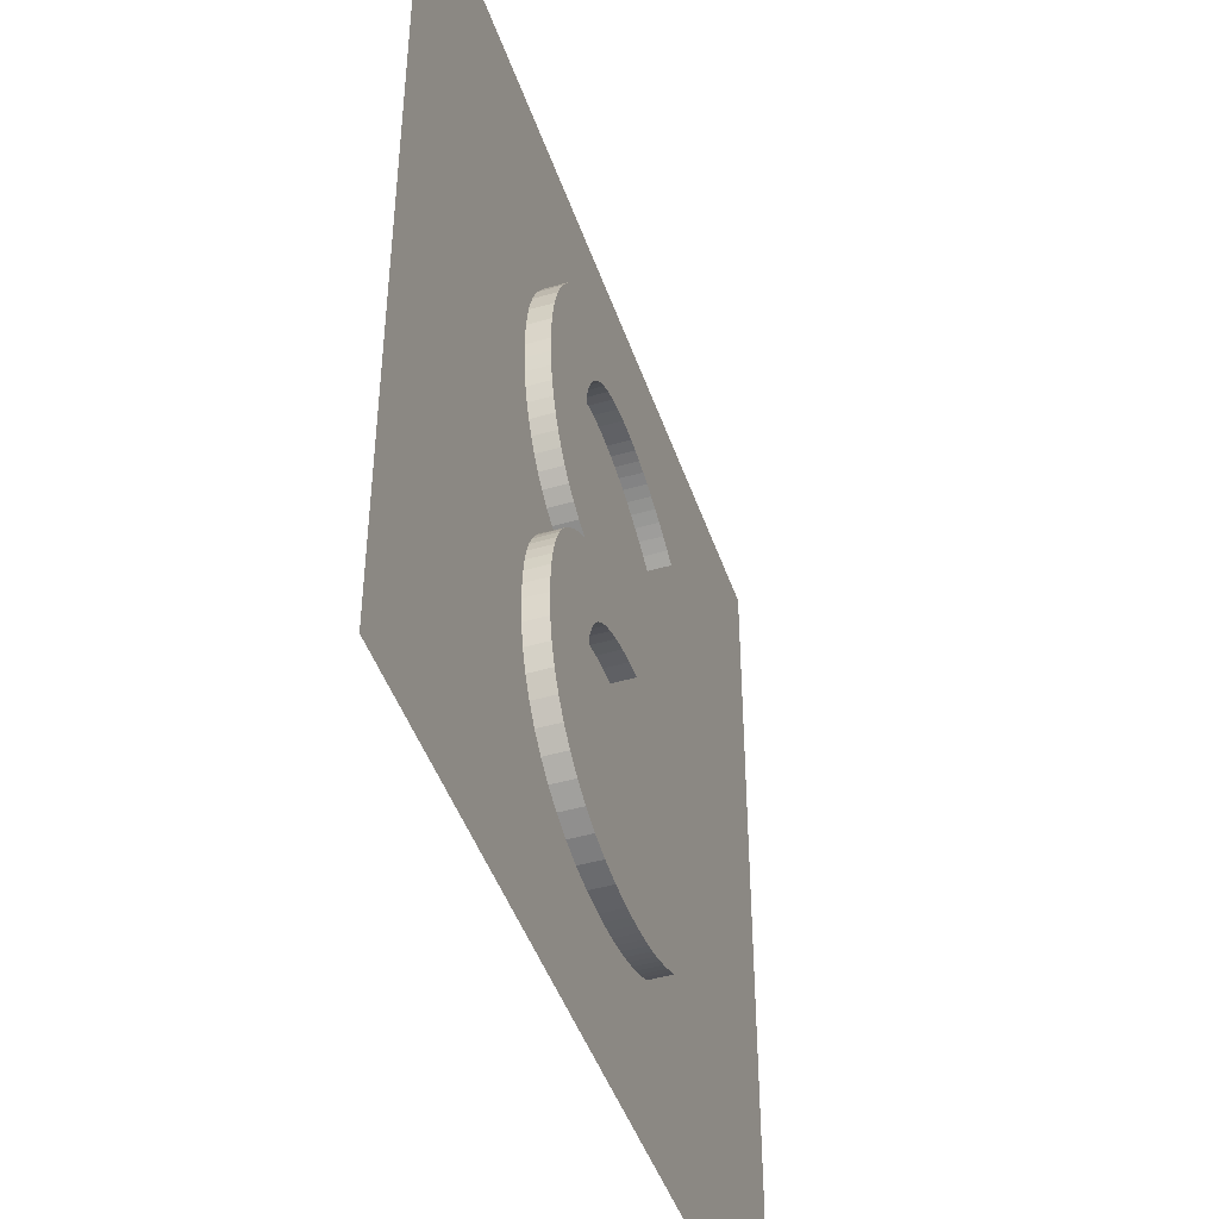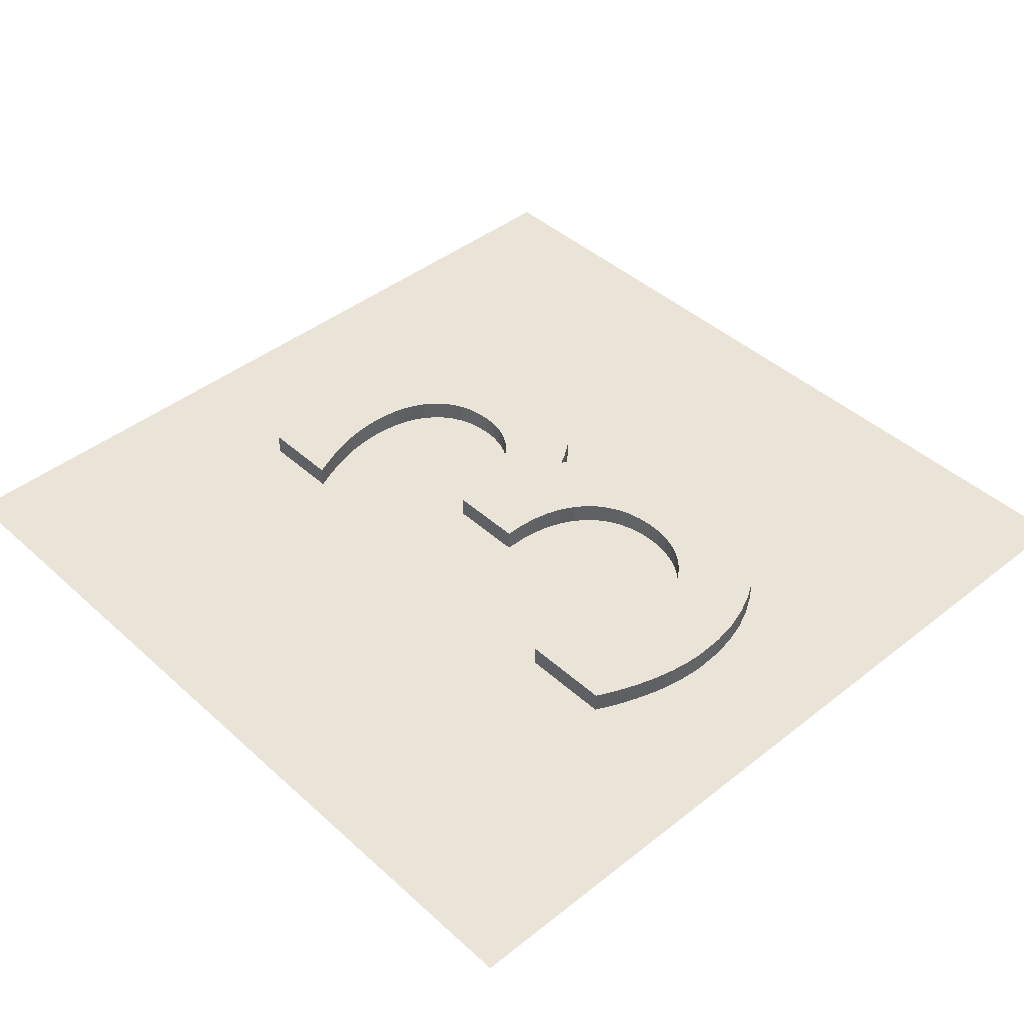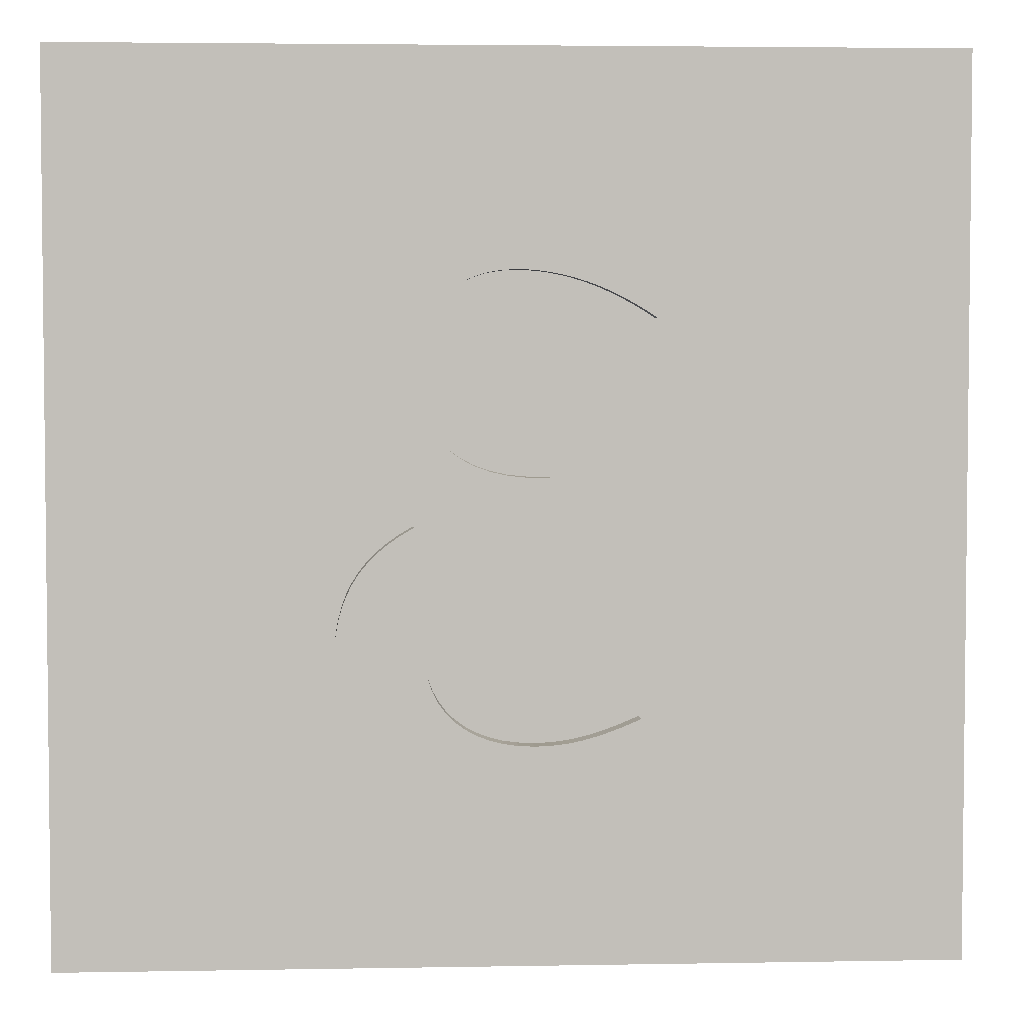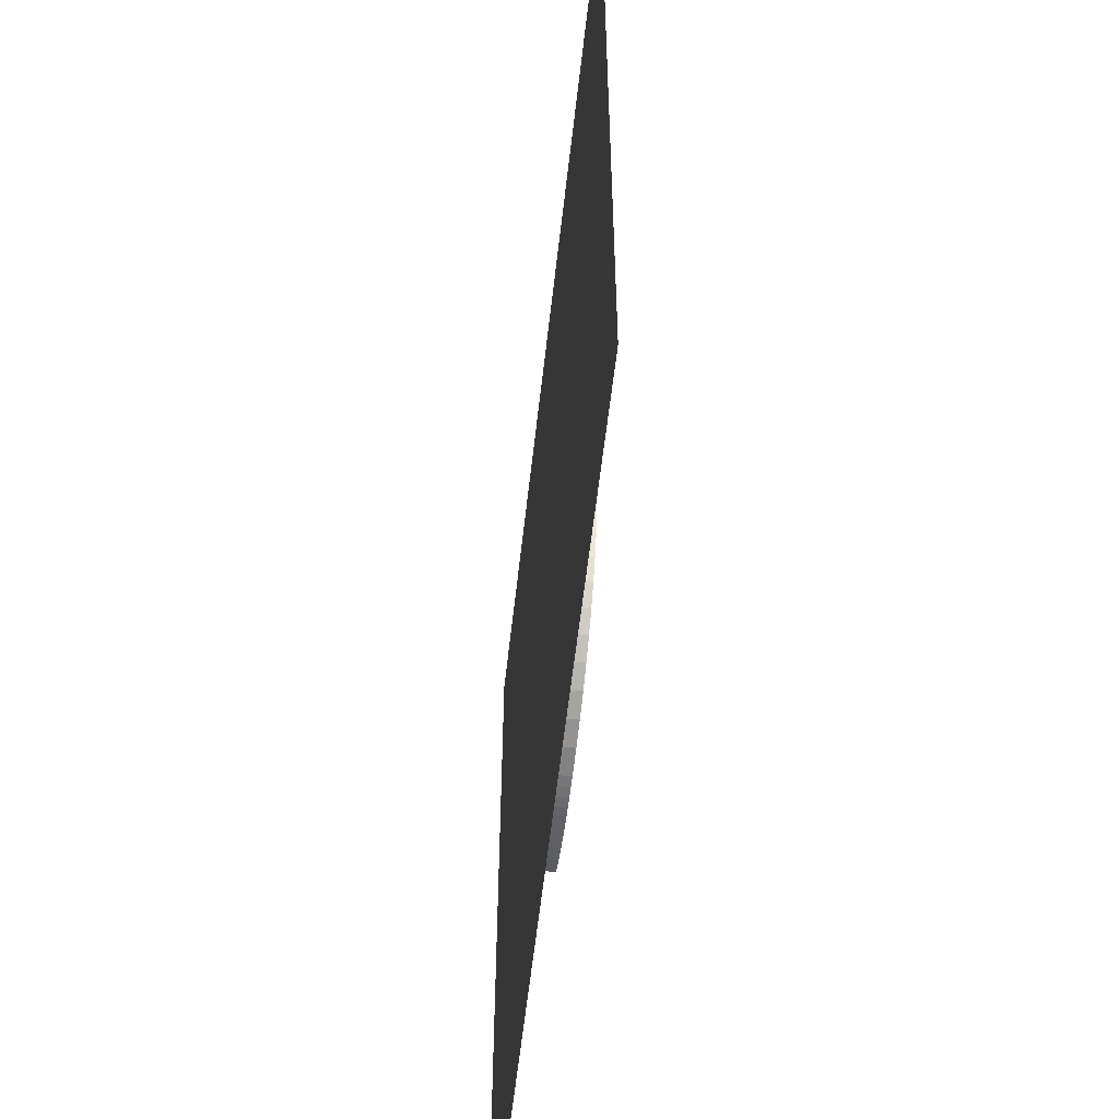
<metadata>
{"format":"obj","ext":"obj","renderer":"f3d","projection":"perspective","resolution":1024,"background":"white","views":[{"elev":-45.4,"azim":108.4,"up":"+Z"},{"elev":43.0,"azim":-43.1,"up":"+Y"},{"elev":3.8,"azim":176.6,"up":"+Z"},{"elev":-58.1,"azim":83.6,"up":"+Z"}]}
</metadata>
<code>
v -2.786 0 -4.489
v -2.557 0 -4.588
v -2.339 0 -4.678
v -2.131 0 -4.757
v -1.931 0 -4.826
v -1.739 0 -4.886
v -1.551 0 -4.936
v -1.368 0 -4.978
v -1.188 0 -5.012
v -1.009 0 -5.037
v -0.8298 0 -5.055
v -0.6495 0 -5.065
v -0.4663 0 -5.069
v -0.1174 0 -5.053
v 0.2085 0 -5.005
v 0.5099 0 -4.927
v 0.7855 0 -4.82
v 1.034 0 -4.684
v 1.254 0 -4.521
v 1.443 0 -4.332
v 1.602 0 -4.118
v 1.727 0 -3.879
v 1.819 0 -3.617
v 1.875 0 -3.334
v 1.894 0 -3.029
v 1.875 0 -2.729
v 1.819 0 -2.452
v 1.725 0 -2.196
v 1.594 0 -1.964
v 1.425 0 -1.757
v 1.219 0 -1.574
v 0.9749 0 -1.417
v 0.6937 0 -1.287
v 0.3749 0 -1.184
v 0.01869 0 -1.109
v -0.3751 0 -1.064
v -0.8063 0 -1.049
v -0.8063 0 0.7513
v -0.3413 0 0.7495
v 0.0836 0 0.7924
v 0.4684 0 0.8769
v 0.813 0 1
v 1.117 0 1.159
v 1.381 0 1.351
v 1.605 0 1.573
v 1.788 0 1.822
v 1.93 0 2.096
v 2.032 0 2.39
v 2.093 0 2.703
v 2.114 0 3.031
v 2.096 0 3.351
v 2.044 0 3.651
v 1.958 0 3.929
v 1.841 0 4.183
v 1.693 0 4.413
v 1.516 0 4.616
v 1.311 0 4.792
v 1.08 0 4.939
v 0.8228 0 5.056
v 0.5419 0 5.141
v 0.2385 0 5.194
v -0.08631 0 5.211
v -0.3363 0 5.204
v -0.5865 0 5.183
v -0.8369 0 5.147
v -1.088 0 5.097
v -1.339 0 5.033
v -1.591 0 4.954
v -1.844 0 4.86
v -2.098 0 4.752
v -2.353 0 4.629
v -2.609 0 4.491
v -2.867 0 4.339
v -3.126 0 4.171
v -3.126 0 6.291
v -2.881 0 6.412
v -2.636 0 6.523
v -2.392 0 6.624
v -2.148 0 6.716
v -1.904 0 6.797
v -1.661 0 6.869
v -1.419 0 6.93
v -1.178 0 6.98
v -0.9382 0 7.02
v -0.6995 0 7.048
v -0.4621 0 7.065
v -0.2263 0 7.071
v 0.3877 0 7.036
v 0.9672 0 6.934
v 1.509 0 6.768
v 2.009 0 6.54
v 2.463 0 6.255
v 2.869 0 5.916
v 3.222 0 5.526
v 3.519 0 5.089
v 3.756 0 4.608
v 3.93 0 4.085
v 4.037 0 3.525
v 4.074 0 2.931
v 4.061 0 2.581
v 4.023 0 2.234
v 3.959 0 1.893
v 3.868 0 1.562
v 3.75 0 1.245
v 3.604 0 0.9438
v 3.429 0 0.6633
v 3.226 0 0.4068
v 2.994 0 0.1778
v 2.731 0 -0.02011
v 2.438 0 -0.1835
v 2.114 0 -0.3087
v 2.408 0 -0.4828
v 2.673 0 -0.6659
v 2.909 0 -0.86
v 3.116 0 -1.067
v 3.296 0 -1.287
v 3.449 0 -1.524
v 3.576 0 -1.778
v 3.678 0 -2.051
v 3.756 0 -2.345
v 3.811 0 -2.662
v 3.843 0 -3.002
v 3.854 0 -3.369
v 3.821 0 -3.893
v 3.725 0 -4.382
v 3.569 0 -4.836
v 3.354 0 -5.252
v 3.083 0 -5.627
v 2.759 0 -5.959
v 2.384 0 -6.246
v 1.96 0 -6.486
v 1.491 0 -6.676
v 0.9787 0 -6.815
v 0.4254 0 -6.9
v -0.1663 0 -6.929
v -0.4165 0 -6.925
v -0.6576 0 -6.914
v -0.8907 0 -6.894
v -1.117 0 -6.867
v -1.337 0 -6.832
v -1.551 0 -6.789
v -1.762 0 -6.737
v -1.969 0 -6.677
v -2.174 0 -6.608
v -2.378 0 -6.531
v -2.582 0 -6.444
v -2.786 0 -6.349
v -2.786 0.5 -4.489
v -2.557 0.5 -4.588
v -2.339 0.5 -4.678
v -2.131 0.5 -4.757
v -1.931 0.5 -4.826
v -1.739 0.5 -4.886
v -1.551 0.5 -4.936
v -1.368 0.5 -4.978
v -1.188 0.5 -5.012
v -1.009 0.5 -5.037
v -0.8298 0.5 -5.055
v -0.6495 0.5 -5.065
v -0.4663 0.5 -5.069
v -0.1174 0.5 -5.053
v 0.2085 0.5 -5.005
v 0.5099 0.5 -4.927
v 0.7855 0.5 -4.82
v 1.034 0.5 -4.684
v 1.254 0.5 -4.521
v 1.443 0.5 -4.332
v 1.602 0.5 -4.118
v 1.727 0.5 -3.879
v 1.819 0.5 -3.617
v 1.875 0.5 -3.334
v 1.894 0.5 -3.029
v 1.875 0.5 -2.729
v 1.819 0.5 -2.452
v 1.725 0.5 -2.196
v 1.594 0.5 -1.964
v 1.425 0.5 -1.757
v 1.219 0.5 -1.574
v 0.9749 0.5 -1.417
v 0.6937 0.5 -1.287
v 0.3749 0.5 -1.184
v 0.01869 0.5 -1.109
v -0.3751 0.5 -1.064
v -0.8063 0.5 -1.049
v -0.8063 0.5 0.7513
v -0.3413 0.5 0.7495
v 0.0836 0.5 0.7924
v 0.4684 0.5 0.8769
v 0.813 0.5 1
v 1.117 0.5 1.159
v 1.381 0.5 1.351
v 1.605 0.5 1.573
v 1.788 0.5 1.822
v 1.93 0.5 2.096
v 2.032 0.5 2.39
v 2.093 0.5 2.703
v 2.114 0.5 3.031
v 2.096 0.5 3.351
v 2.044 0.5 3.651
v 1.958 0.5 3.929
v 1.841 0.5 4.183
v 1.693 0.5 4.413
v 1.516 0.5 4.616
v 1.311 0.5 4.792
v 1.08 0.5 4.939
v 0.8228 0.5 5.056
v 0.5419 0.5 5.141
v 0.2385 0.5 5.194
v -0.08631 0.5 5.211
v -0.3363 0.5 5.204
v -0.5865 0.5 5.183
v -0.8369 0.5 5.147
v -1.088 0.5 5.097
v -1.339 0.5 5.033
v -1.591 0.5 4.954
v -1.844 0.5 4.86
v -2.098 0.5 4.752
v -2.353 0.5 4.629
v -2.609 0.5 4.491
v -2.867 0.5 4.339
v -3.126 0.5 4.171
v -3.126 0.5 6.291
v -2.881 0.5 6.412
v -2.636 0.5 6.523
v -2.392 0.5 6.624
v -2.148 0.5 6.716
v -1.904 0.5 6.797
v -1.661 0.5 6.869
v -1.419 0.5 6.93
v -1.178 0.5 6.98
v -0.9382 0.5 7.02
v -0.6995 0.5 7.048
v -0.4621 0.5 7.065
v -0.2263 0.5 7.071
v 0.3877 0.5 7.036
v 0.9672 0.5 6.934
v 1.509 0.5 6.768
v 2.009 0.5 6.54
v 2.463 0.5 6.255
v 2.869 0.5 5.916
v 3.222 0.5 5.526
v 3.519 0.5 5.089
v 3.756 0.5 4.608
v 3.93 0.5 4.085
v 4.037 0.5 3.525
v 4.074 0.5 2.931
v 4.061 0.5 2.581
v 4.023 0.5 2.234
v 3.959 0.5 1.893
v 3.868 0.5 1.562
v 3.75 0.5 1.245
v 3.604 0.5 0.9438
v 3.429 0.5 0.6633
v 3.226 0.5 0.4068
v 2.994 0.5 0.1778
v 2.731 0.5 -0.02011
v 2.438 0.5 -0.1835
v 2.114 0.5 -0.3087
v 2.408 0.5 -0.4828
v 2.673 0.5 -0.6659
v 2.909 0.5 -0.86
v 3.116 0.5 -1.067
v 3.296 0.5 -1.287
v 3.449 0.5 -1.524
v 3.576 0.5 -1.778
v 3.678 0.5 -2.051
v 3.756 0.5 -2.345
v 3.811 0.5 -2.662
v 3.843 0.5 -3.002
v 3.854 0.5 -3.369
v 3.821 0.5 -3.893
v 3.725 0.5 -4.382
v 3.569 0.5 -4.836
v 3.354 0.5 -5.252
v 3.083 0.5 -5.627
v 2.759 0.5 -5.959
v 2.384 0.5 -6.246
v 1.96 0.5 -6.486
v 1.491 0.5 -6.676
v 0.9787 0.5 -6.815
v 0.4254 0.5 -6.9
v -0.1663 0.5 -6.929
v -0.4165 0.5 -6.925
v -0.6576 0.5 -6.914
v -0.8907 0.5 -6.894
v -1.117 0.5 -6.867
v -1.337 0.5 -6.832
v -1.551 0.5 -6.789
v -1.762 0.5 -6.737
v -1.969 0.5 -6.677
v -2.174 0.5 -6.608
v -2.378 0.5 -6.531
v -2.582 0.5 -6.444
v -2.786 0.5 -6.349
f 136 135 134
f 137 136 134
f 138 137 134
f 138 134 133
f 139 138 133
f 140 139 133
f 141 140 133
f 141 133 132
f 142 141 132
f 143 142 132
f 144 143 132
f 144 132 131
f 145 144 131
f 146 145 131
f 146 131 130
f 147 146 130
f 1 147 2
f 2 147 3
f 3 147 4
f 4 147 5
f 5 147 130
f 5 130 6
f 6 130 7
f 7 130 129
f 7 129 8
f 8 129 9
f 9 129 128
f 9 128 10
f 10 128 11
f 11 128 12
f 12 128 127
f 12 127 13
f 13 127 14
f 14 127 126
f 15 14 126
f 16 15 126
f 17 16 126
f 17 126 125
f 18 17 125
f 19 18 125
f 20 19 125
f 20 125 124
f 21 20 124
f 22 21 124
f 22 124 123
f 23 22 123
f 24 23 123
f 24 123 122
f 25 24 122
f 26 25 122
f 26 122 121
f 27 26 121
f 27 121 120
f 28 27 120
f 28 120 119
f 29 28 119
f 29 119 118
f 30 29 118
f 30 118 117
f 31 30 117
f 32 31 117
f 32 117 116
f 33 32 116
f 33 116 115
f 34 33 115
f 35 34 115
f 36 35 115
f 36 115 114
f 37 36 114
f 38 37 114
f 38 114 113
f 38 113 112
f 38 112 111
f 38 111 110
f 38 110 109
f 38 109 108
f 38 108 107
f 38 107 106
f 38 106 39
f 39 106 105
f 40 39 105
f 41 40 105
f 42 41 105
f 42 105 104
f 43 42 104
f 44 43 104
f 44 104 103
f 45 44 103
f 45 103 102
f 46 45 102
f 47 46 102
f 47 102 101
f 48 47 101
f 48 101 100
f 49 48 100
f 49 100 99
f 50 49 99
f 50 99 98
f 51 50 98
f 52 51 98
f 52 98 97
f 53 52 97
f 54 53 97
f 54 97 96
f 75 74 73
f 55 54 96
f 75 73 72
f 56 55 96
f 75 72 71
f 56 96 95
f 57 56 95
f 75 71 70
f 75 70 69
f 58 57 95
f 75 69 68
f 59 58 95
f 75 68 67
f 75 67 66
f 60 59 95
f 60 95 94
f 75 66 65
f 61 60 94
f 75 65 64
f 75 64 63
f 62 61 94
f 75 63 62
f 75 62 94
f 75 94 93
f 75 93 92
f 75 92 91
f 76 75 91
f 77 76 91
f 78 77 91
f 78 91 90
f 79 78 90
f 80 79 90
f 80 90 89
f 81 80 89
f 82 81 89
f 83 82 89
f 83 89 88
f 84 83 88
f 85 84 88
f 85 88 87
f 86 85 87
f 283 281 282
f 284 281 283
f 285 281 284
f 285 280 281
f 286 280 285
f 287 280 286
f 288 280 287
f 288 279 280
f 289 279 288
f 290 279 289
f 291 279 290
f 291 278 279
f 292 278 291
f 293 278 292
f 293 277 278
f 294 277 293
f 148 149 294
f 149 150 294
f 150 151 294
f 151 152 294
f 152 277 294
f 152 153 277
f 153 154 277
f 154 276 277
f 154 155 276
f 155 156 276
f 156 275 276
f 156 157 275
f 157 158 275
f 158 159 275
f 159 274 275
f 159 160 274
f 160 161 274
f 161 273 274
f 162 273 161
f 163 273 162
f 164 273 163
f 164 272 273
f 165 272 164
f 166 272 165
f 167 272 166
f 167 271 272
f 168 271 167
f 169 271 168
f 169 270 271
f 170 270 169
f 171 270 170
f 171 269 270
f 172 269 171
f 173 269 172
f 173 268 269
f 174 268 173
f 174 267 268
f 175 267 174
f 175 266 267
f 176 266 175
f 176 265 266
f 177 265 176
f 177 264 265
f 178 264 177
f 179 264 178
f 179 263 264
f 180 263 179
f 180 262 263
f 181 262 180
f 182 262 181
f 183 262 182
f 183 261 262
f 184 261 183
f 185 261 184
f 185 260 261
f 185 259 260
f 185 258 259
f 185 257 258
f 185 256 257
f 185 255 256
f 185 254 255
f 185 253 254
f 185 186 253
f 186 252 253
f 187 252 186
f 188 252 187
f 189 252 188
f 189 251 252
f 190 251 189
f 191 251 190
f 191 250 251
f 192 250 191
f 192 249 250
f 193 249 192
f 194 249 193
f 194 248 249
f 195 248 194
f 195 247 248
f 196 247 195
f 196 246 247
f 197 246 196
f 197 245 246
f 198 245 197
f 199 245 198
f 199 244 245
f 200 244 199
f 201 244 200
f 201 243 244
f 222 220 221
f 202 243 201
f 222 219 220
f 203 243 202
f 222 218 219
f 203 242 243
f 204 242 203
f 222 217 218
f 222 216 217
f 205 242 204
f 222 215 216
f 206 242 205
f 222 214 215
f 222 213 214
f 207 242 206
f 207 241 242
f 222 212 213
f 208 241 207
f 222 211 212
f 222 210 211
f 209 241 208
f 222 209 210
f 222 241 209
f 222 240 241
f 222 239 240
f 222 238 239
f 223 238 222
f 224 238 223
f 225 238 224
f 225 237 238
f 226 237 225
f 227 237 226
f 227 236 237
f 228 236 227
f 229 236 228
f 230 236 229
f 230 235 236
f 231 235 230
f 232 235 231
f 232 234 235
f 233 234 232
f 147 293 146
f 39 185 38
f 4 150 3
f 74 220 73
f 135 281 134
f 1 294 147
f 112 258 111
f 30 176 29
f 110 256 109
f 59 205 58
f 7 153 6
f 133 279 132
f 78 224 77
f 62 208 61
f 121 267 120
f 37 183 36
f 61 207 60
f 127 273 126
f 67 213 66
f 100 246 99
f 56 202 55
f 12 158 11
f 140 286 139
f 54 200 53
f 114 260 113
f 92 238 91
f 108 254 107
f 63 209 62
f 142 288 141
f 145 291 144
f 27 173 26
f 29 175 28
f 72 218 71
f 90 236 89
f 85 231 84
f 17 163 16
f 125 271 124
f 97 243 96
f 111 257 110
f 42 188 41
f 24 170 23
f 79 225 78
f 123 269 122
f 138 284 137
f 52 198 51
f 2 148 1
f 48 194 47
f 119 265 118
f 102 248 101
f 94 240 93
f 46 192 45
f 31 177 30
f 132 278 131
f 130 276 129
f 35 181 34
f 45 191 44
f 68 214 67
f 107 253 106
f 70 216 69
f 20 166 19
f 18 164 17
f 104 250 103
f 117 263 116
f 99 245 98
f 9 155 8
f 75 221 74
f 122 268 121
f 10 156 9
f 3 149 2
f 136 282 135
f 134 280 133
f 96 242 95
f 60 206 59
f 65 211 64
f 55 201 54
f 71 217 70
f 73 219 72
f 23 169 22
f 57 203 56
f 43 189 42
f 16 162 15
f 103 249 102
f 14 160 13
f 105 251 104
f 146 292 145
f 77 223 76
f 83 229 82
f 141 287 140
f 86 232 85
f 40 186 39
f 126 272 125
f 81 227 80
f 38 184 37
f 116 262 115
f 131 277 130
f 50 196 49
f 5 151 4
f 98 244 97
f 76 222 75
f 11 157 10
f 143 289 142
f 109 255 108
f 49 195 48
f 33 179 32
f 144 290 143
f 95 241 94
f 28 174 27
f 88 234 87
f 36 182 35
f 128 274 127
f 47 193 46
f 129 275 128
f 118 264 117
f 66 212 65
f 124 270 123
f 15 161 14
f 13 159 12
f 25 171 24
f 51 197 50
f 84 230 83
f 113 259 112
f 6 152 5
f 64 210 63
f 69 215 68
f 8 154 7
f 89 235 88
f 101 247 100
f 58 204 57
f 139 285 138
f 87 233 86
f 91 237 90
f 21 167 20
f 44 190 43
f 115 261 114
f 80 226 79
f 82 228 81
f 106 252 105
f 137 283 136
f 41 187 40
f 53 199 52
f 19 165 18
f 93 239 92
f 32 178 31
f 120 266 119
f 34 180 33
f 22 168 21
f 26 172 25
f 147 294 293
f 39 186 185
f 4 151 150
f 74 221 220
f 135 282 281
f 1 148 294
f 112 259 258
f 30 177 176
f 110 257 256
f 59 206 205
f 7 154 153
f 133 280 279
f 78 225 224
f 62 209 208
f 121 268 267
f 37 184 183
f 61 208 207
f 127 274 273
f 67 214 213
f 100 247 246
f 56 203 202
f 12 159 158
f 140 287 286
f 54 201 200
f 114 261 260
f 92 239 238
f 108 255 254
f 63 210 209
f 142 289 288
f 145 292 291
f 27 174 173
f 29 176 175
f 72 219 218
f 90 237 236
f 85 232 231
f 17 164 163
f 125 272 271
f 97 244 243
f 111 258 257
f 42 189 188
f 24 171 170
f 79 226 225
f 123 270 269
f 138 285 284
f 52 199 198
f 2 149 148
f 48 195 194
f 119 266 265
f 102 249 248
f 94 241 240
f 46 193 192
f 31 178 177
f 132 279 278
f 130 277 276
f 35 182 181
f 45 192 191
f 68 215 214
f 107 254 253
f 70 217 216
f 20 167 166
f 18 165 164
f 104 251 250
f 117 264 263
f 99 246 245
f 9 156 155
f 75 222 221
f 122 269 268
f 10 157 156
f 3 150 149
f 136 283 282
f 134 281 280
f 96 243 242
f 60 207 206
f 65 212 211
f 55 202 201
f 71 218 217
f 73 220 219
f 23 170 169
f 57 204 203
f 43 190 189
f 16 163 162
f 103 250 249
f 14 161 160
f 105 252 251
f 146 293 292
f 77 224 223
f 83 230 229
f 141 288 287
f 86 233 232
f 40 187 186
f 126 273 272
f 81 228 227
f 38 185 184
f 116 263 262
f 131 278 277
f 50 197 196
f 5 152 151
f 98 245 244
f 76 223 222
f 11 158 157
f 143 290 289
f 109 256 255
f 49 196 195
f 33 180 179
f 144 291 290
f 95 242 241
f 28 175 174
f 88 235 234
f 36 183 182
f 128 275 274
f 47 194 193
f 129 276 275
f 118 265 264
f 66 213 212
f 124 271 270
f 15 162 161
f 13 160 159
f 25 172 171
f 51 198 197
f 84 231 230
f 113 260 259
f 6 153 152
f 64 211 210
f 69 216 215
f 8 155 154
f 89 236 235
f 101 248 247
f 58 205 204
f 139 286 285
f 87 234 233
f 91 238 237
f 21 168 167
f 44 191 190
f 115 262 261
f 80 227 226
f 82 229 228
f 106 253 252
f 137 284 283
f 41 188 187
f 53 200 199
f 19 166 165
f 93 240 239
f 32 179 178
f 120 267 266
f 34 181 180
f 22 169 168
f 26 173 172
v -10 0 10
v 10 0 10
v -10 0 -10
v 10 0 -10
f 296 297 295
f 296 298 297

</code>
